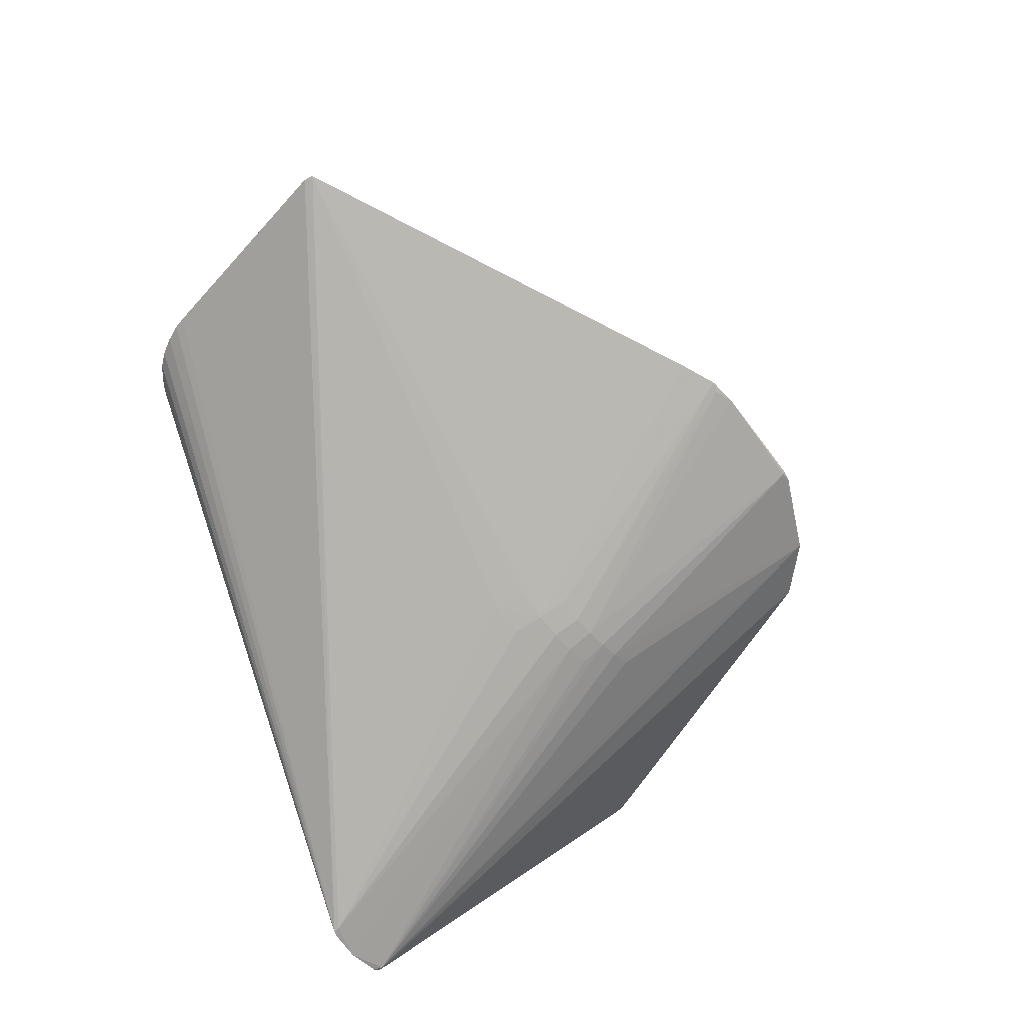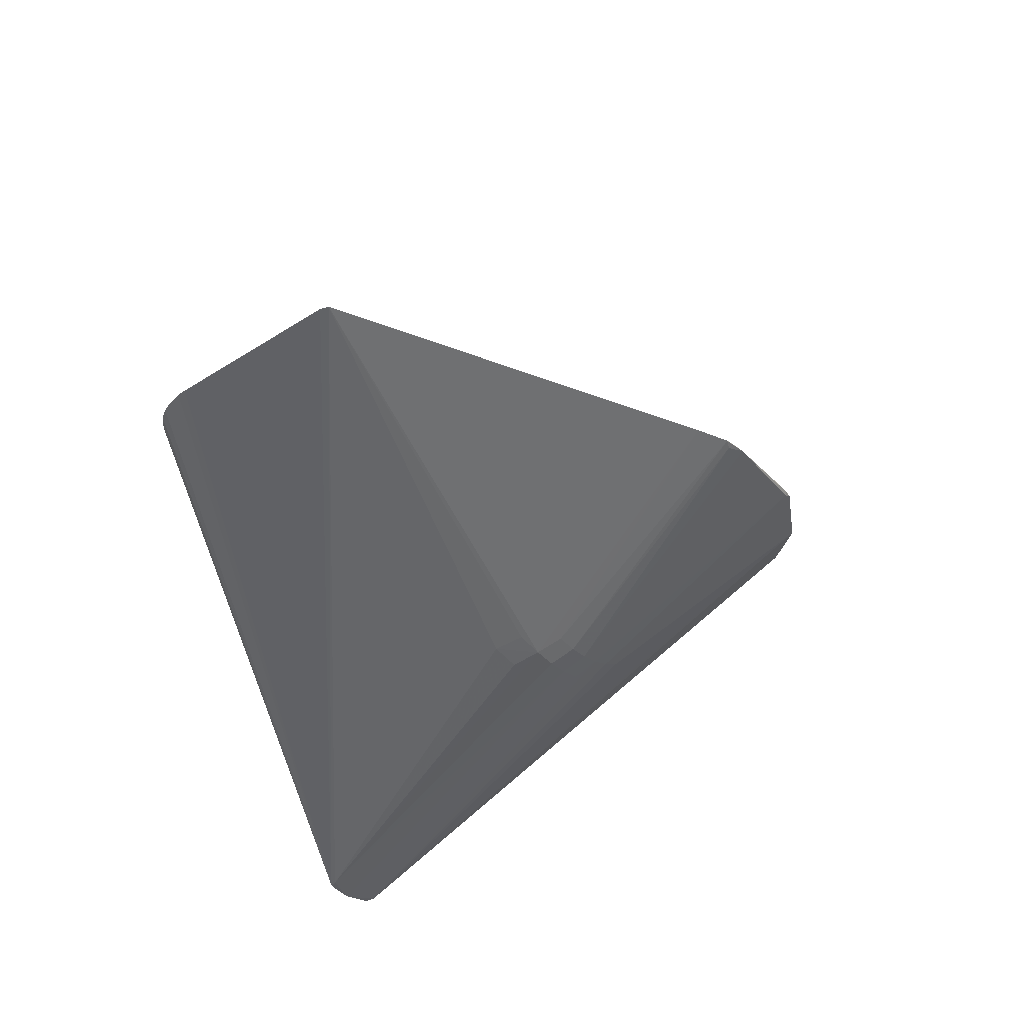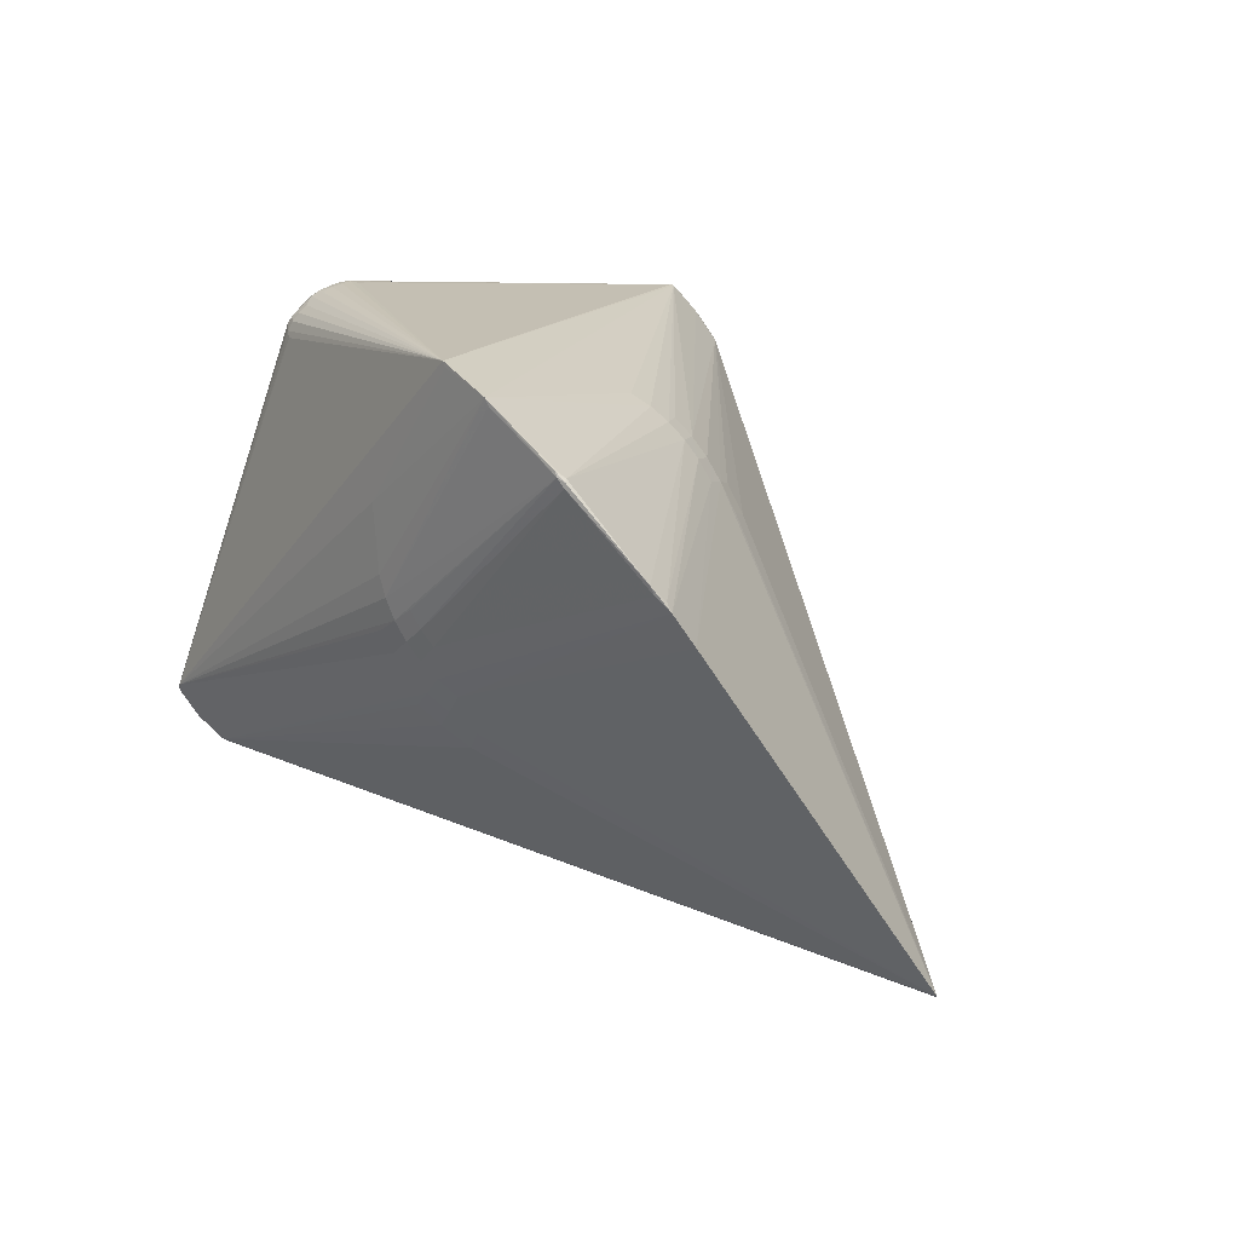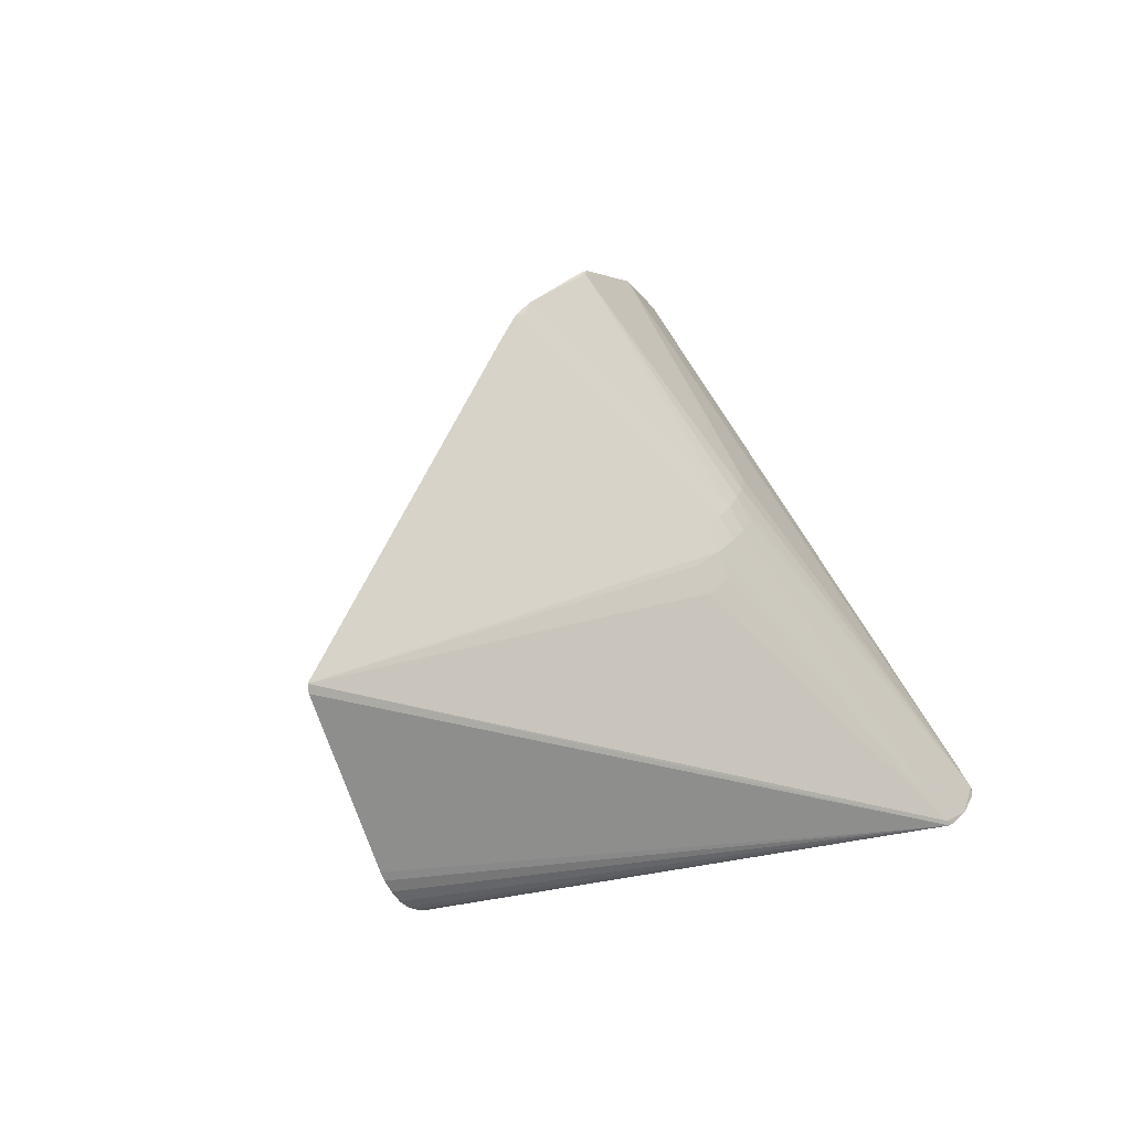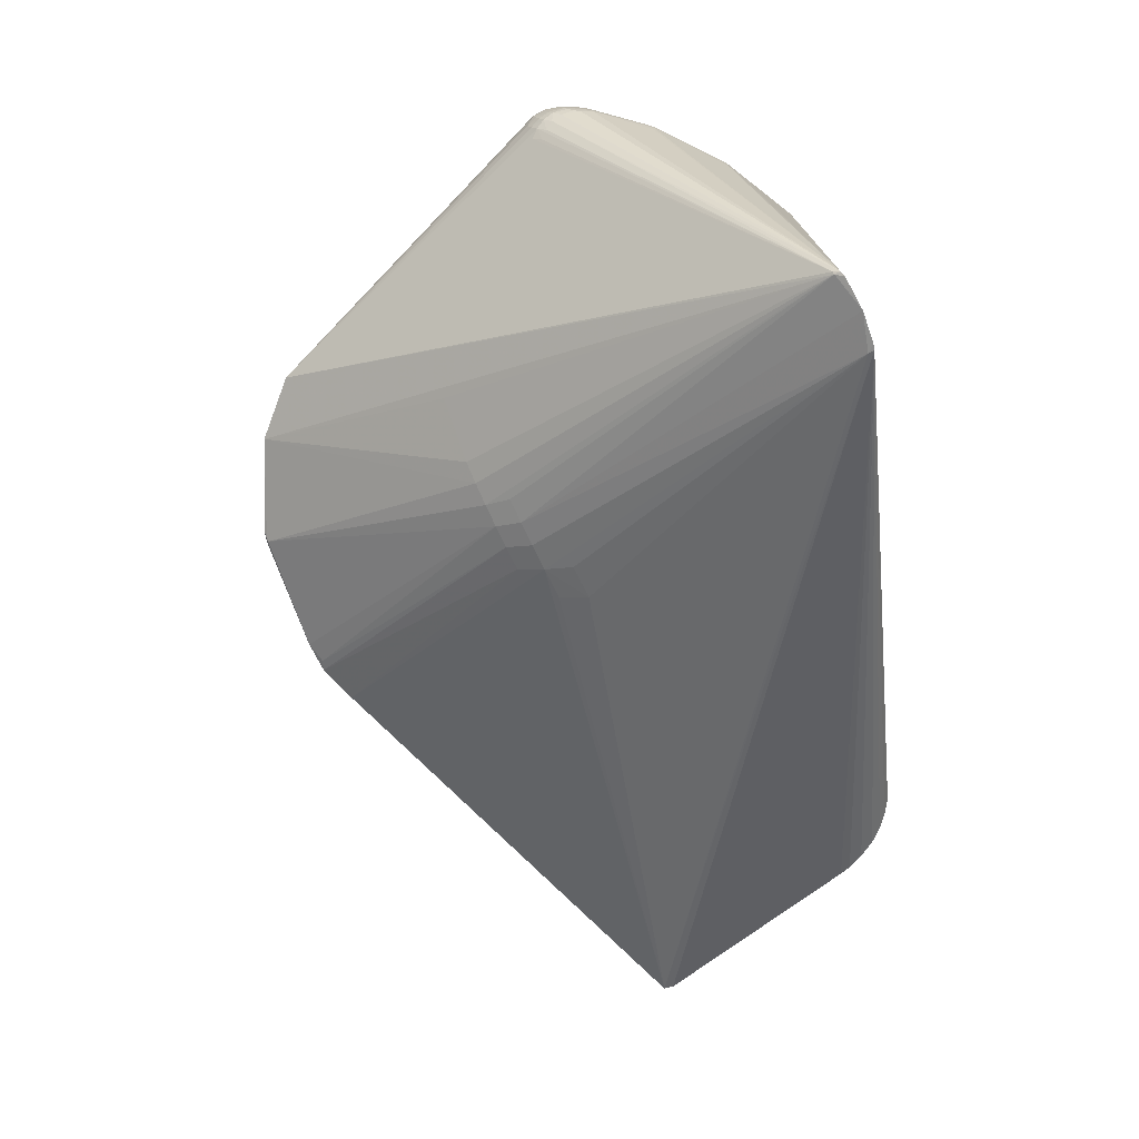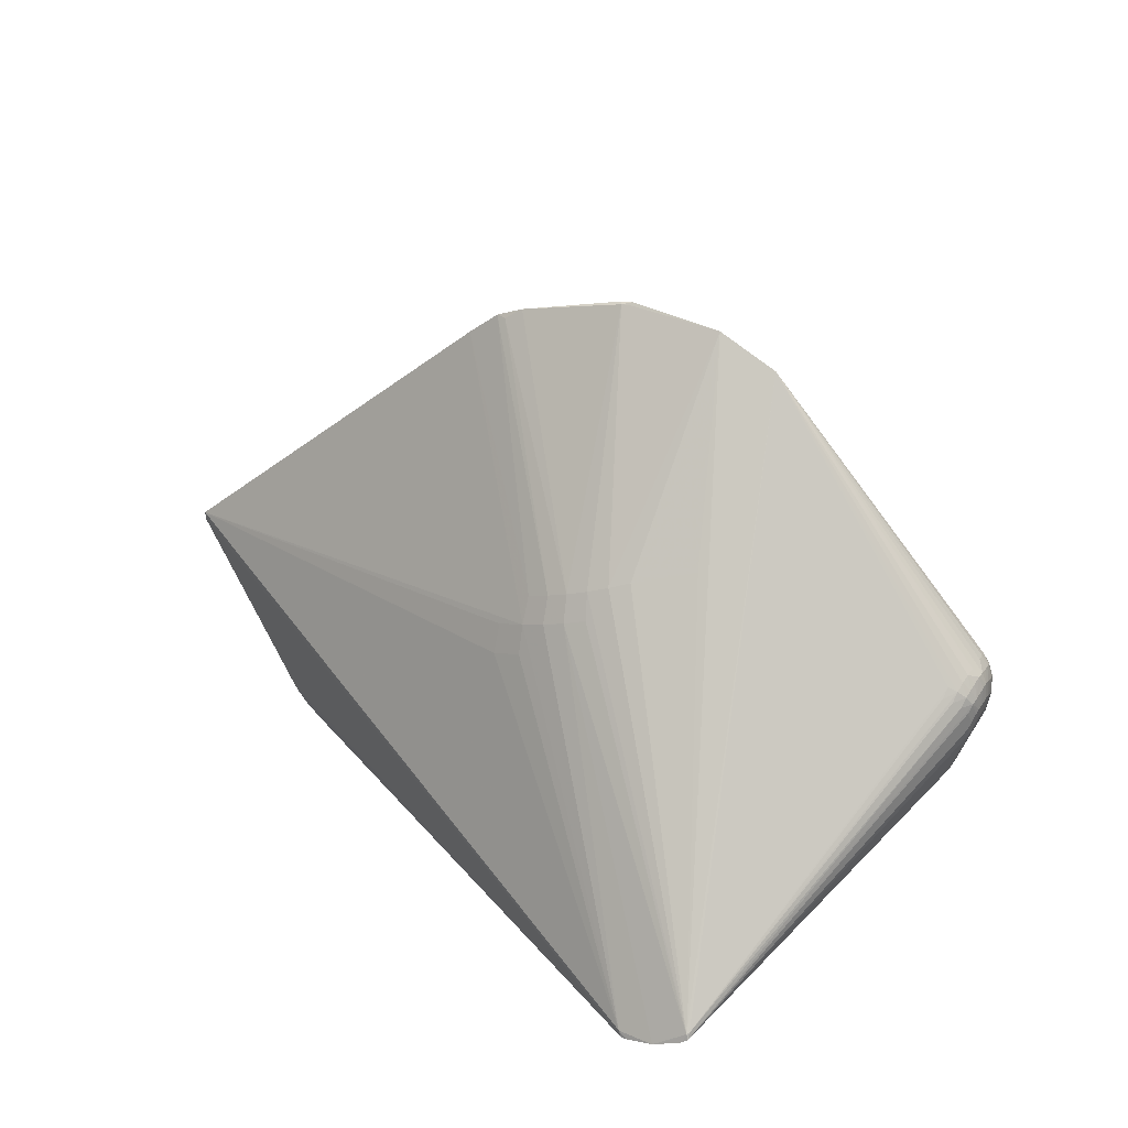
<metadata>
{"format":"obj","ext":"obj","renderer":"f3d","projection":"perspective","resolution":1024,"background":"white","views":[{"elev":-54.5,"azim":109.6,"up":"+Z"},{"elev":-26.0,"azim":105.7,"up":"+Z"},{"elev":74.2,"azim":48.6,"up":"+Y"},{"elev":7.4,"azim":118.4,"up":"+Y"},{"elev":-78.7,"azim":-84.1,"up":"+Z"},{"elev":29.3,"azim":-153.4,"up":"+Y"}]}
</metadata>
<code>
v -0.1696 -0.1984 -0.007858
v 0.198 0.05364 -0.182
v 0.1457 0.07223 -0.1884
v 0.09468 0.08258 0.1896
v 0.1443 0.06493 0.196
v 0.1973 0.04635 0.1893
v 0.1111 0.1319 0.1604
v 0.1523 0.1173 0.1656
v -7.62e-05 0.3171 0.004547
v 0.06703 0.3479 0.00563
v 0.1654 0.3612 0.006666
v 0.3019 0.3232 0.007118
v 0.1627 0.36 0.001551
v 0.007941 0.1522 0.122
v -0.09375 -0.2477 -0.3797
v -0.2307 -0.1064 -0.02534
v -0.2335 -0.1071 -0.002645
v -0.2314 -0.1072 0.02013
v -0.2572 -0.04312 -0.02778
v -0.2601 -0.03381 -0.02051
v -0.2618 -0.02869 -0.01201
v -0.2625 -0.02693 -0.00263
v -0.2622 -0.02825 0.006848
v -0.2611 -0.03248 0.01549
v -0.2591 -0.03979 0.02245
v -0.2596 -0.001881 -0.03313
v -0.2631 0.007899 -0.001502
v -0.2605 -0.001548 0.03018
v -0.2451 0.01621 -0.04441
v -0.2485 0.02657 -0.02368
v -0.2492 0.02627 0.02212
v -0.2458 0.01563 0.04272
v -0.186 -0.1807 -0.02779
v -0.1877 -0.1806 -0.005098
v -0.1868 -0.1813 0.0176
v 0.2312 0.01109 -0.1858
v 0.1963 0.02358 -0.1943
v 0.2302 0.04208 -0.1739
v 0.1707 0.06337 -0.1868
v 0.1206 0.08104 -0.1867
v 0.1193 0.0738 0.1944
v 0.1653 0.02639 0.2059
v 0.1954 0.0159 0.2007
v 0.1693 0.05613 0.1943
v 0.2312 0.003408 0.1921
v 0.2303 0.03486 0.1812
v 0.198 0.08199 -0.1674
v 0.1728 0.09098 -0.1719
v 0.1496 0.09917 -0.1733
v 0.1265 0.1073 -0.1717
v 0.1038 0.1152 -0.1671
v 0.08179 0.1228 -0.1595
v 0.06025 0.124 0.1584
v 0.08103 0.1165 0.1686
v 0.1029 0.1086 0.176
v 0.1257 0.1005 0.1805
v 0.1488 0.09227 0.1819
v 0.1316 0.1246 0.1644
v 0.1719 0.08413 0.1803
v 0.1976 0.07516 0.1757
v 0.1772 0.3576 0.007851
v -0.006481 0.3174 0.001964
v 0.05831 0.3495 0.003052
v 0.1602 0.3628 0.004115
v 0.1744 0.3608 0.004197
v 0.1716 0.3595 0.0004627
v 0.2927 0.3291 0.004611
v 0.3235 0.3167 0.004647
v 0.3122 0.3162 0.0008583
v 0.3583 0.2895 0.004458
v 0.01665 0.1397 -0.1343
v 0.006872 0.156 0.119
v -0.05556 -0.2722 -0.3867
v -0.06412 -0.2687 -0.3862
v -0.01751 -0.2805 -0.3816
v -0.01443 -0.2745 -0.38
v -0.02407 -0.2798 -0.3831
v -0.08107 -0.2616 -0.3852
v -0.08839 -0.2586 -0.3847
v -0.09355 -0.2547 -0.3828
v -0.09132 -0.249 -0.3818
v -0.06598 -0.2914 0.3696
v -0.07453 -0.2878 0.3692
v -0.02634 -0.2934 0.3641
v -0.1027 -0.2669 0.3643
v -0.02785 -0.2995 0.3649
v -0.03443 -0.2988 0.3663
v -0.09147 -0.2807 0.3681
v -0.09878 -0.2776 0.3676
v -0.1039 -0.2738 0.3658
v 0.5347 -0.2971 -0.004394
v 0.552 -0.2923 -0.00417
v 0.568 -0.2857 -0.003926
v 0.5832 -0.2761 -0.003634
v 0.5984 -0.2623 -0.00327
v 0.6107 -0.2483 -0.002926
v 0.7336 -0.03609 0.001768
v 0.7352 -0.02603 0.001956
v 0.6173 -0.2379 -0.00269
v -0.2326 -0.1068 -0.01414
v -0.2331 -0.1072 0.008869
v -0.2343 -0.1029 -0.01439
v -0.2352 -0.1032 -0.00245
v -0.2346 -0.1033 0.009508
v -0.2584 -0.04064 -0.02271
v -0.2596 -0.03854 0.01788
v -0.2575 -0.03191 -0.03601
v -0.2599 -0.02425 -0.03143
v -0.2619 -0.01754 -0.02629
v -0.257 -0.01034 -0.03958
v -0.2633 -0.01365 -0.02076
v -0.2639 -0.01262 -0.01477
v -0.261 0.001597 -0.02595
v -0.2644 -0.0112 -0.008454
v -0.2648 -0.009405 -0.001921
v -0.2626 0.006183 -0.00995
v -0.2647 -0.009906 0.004576
v -0.2642 -0.01269 0.01093
v -0.2629 0.005791 0.006886
v -0.2636 -0.01506 0.01697
v -0.263 -0.01695 0.0226
v -0.2616 0.001427 0.02293
v -0.2618 -0.0216 0.02758
v -0.259 -0.02925 0.03184
v -0.2581 -0.009479 0.03657
v -0.2513 -0.0002999 -0.04701
v -0.2536 0.008504 -0.03923
v -0.243 0.006484 -0.05333
v -0.2551 0.01301 -0.03057
v -0.2563 0.01648 -0.02117
v -0.2469 0.02233 -0.03445
v -0.2574 0.01956 -0.01128
v -0.258 0.01957 -0.001153
v -0.2498 0.0285 -0.01238
v -0.2577 0.01748 0.008945
v -0.257 0.01598 0.01885
v -0.2502 0.02769 0.01079
v -0.256 0.0141 0.02825
v -0.2542 0.008608 0.03691
v -0.2478 0.02256 0.03283
v -0.2516 -0.001152 0.04456
v -0.2435 0.005124 0.05145
v -0.2335 0.01175 -0.05836
v -0.2355 0.02213 -0.04851
v -0.2362 0.02089 0.04741
v -0.2341 0.009926 0.05702
f 63 81 62
f 73 81 3
f 81 40 3
f 62 81 15
f 98 36 38
f 45 84 98
f 87 82 73
f 87 84 82
f 62 15 144
f 144 15 143
f 9 63 62
f 90 35 34
f 84 45 43
f 98 97 75
f 84 87 86
f 98 84 86
f 86 97 98
f 81 63 71
f 71 52 81
f 63 52 71
f 81 52 51
f 51 52 63
f 49 3 40
f 13 63 64
f 64 66 13
f 13 51 63
f 66 51 13
f 123 90 125
f 74 81 73
f 74 78 81
f 89 85 90
f 78 74 89
f 1 90 34
f 70 47 68
f 65 66 64
f 2 70 98
f 2 47 70
f 98 38 2
f 39 47 2
f 2 38 36
f 36 37 2
f 46 45 98
f 44 84 42
f 42 43 44
f 84 43 42
f 73 3 76
f 76 3 39
f 39 2 76
f 76 2 37
f 76 37 36
f 76 36 98
f 98 75 76
f 99 86 96
f 97 86 99
f 96 75 99
f 99 75 97
f 91 75 92
f 92 86 91
f 91 86 75
f 34 35 17
f 15 126 128
f 62 30 134
f 134 132 62
f 30 132 134
f 137 31 62
f 131 30 62
f 50 40 81
f 81 51 50
f 50 49 40
f 50 51 66
f 66 49 50
f 39 3 48
f 3 49 48
f 48 47 39
f 48 68 47
f 48 49 69
f 69 68 48
f 72 9 62
f 62 85 72
f 63 9 72
f 62 32 145
f 145 85 62
f 124 90 123
f 123 25 124
f 124 25 90
f 141 125 90
f 123 125 28
f 125 141 28
f 82 85 83
f 73 82 83
f 83 74 73
f 44 43 6
f 6 43 45
f 45 46 6
f 67 68 69
f 69 49 67
f 67 49 66
f 66 65 67
f 12 68 67
f 61 12 67
f 67 65 61
f 70 68 60
f 60 6 46
f 98 70 60
f 60 46 98
f 11 65 64
f 61 65 11
f 64 63 11
f 63 10 11
f 73 76 77
f 77 76 75
f 77 87 73
f 77 86 87
f 75 86 77
f 95 75 96
f 95 94 75
f 96 86 95
f 86 94 95
f 93 86 92
f 93 94 86
f 92 75 93
f 75 94 93
f 34 17 33
f 33 17 100
f 79 89 90
f 78 89 79
f 81 78 79
f 90 25 18
f 35 90 101
f 101 17 35
f 90 18 101
f 143 15 29
f 15 128 29
f 29 144 143
f 62 144 29
f 29 131 62
f 62 132 133
f 133 137 62
f 116 132 113
f 80 126 15
f 80 26 126
f 80 19 107
f 80 15 81
f 81 79 80
f 80 33 100
f 34 33 80
f 80 1 34
f 90 1 80
f 80 79 90
f 115 22 117
f 24 25 123
f 63 72 53
f 7 11 55
f 32 85 146
f 146 145 32
f 85 145 146
f 142 85 32
f 123 28 121
f 121 24 123
f 119 117 122
f 122 117 118
f 118 121 122
f 122 121 28
f 138 122 28
f 119 122 138
f 85 89 88
f 88 83 85
f 88 89 74
f 74 83 88
f 17 101 103
f 104 18 25
f 104 101 18
f 25 103 104
f 104 103 101
f 127 128 126
f 127 29 128
f 126 26 127
f 131 29 127
f 26 113 127
f 27 132 116
f 27 133 132
f 27 116 115
f 115 117 27
f 27 117 119
f 111 113 26
f 116 113 111
f 110 80 107
f 26 80 110
f 16 80 100
f 19 80 16
f 25 24 106
f 106 103 25
f 23 117 22
f 118 117 23
f 22 106 23
f 23 106 24
f 4 55 85
f 85 41 4
f 4 41 55
f 82 84 5
f 5 84 44
f 5 85 82
f 5 41 85
f 85 55 54
f 54 53 85
f 54 11 10
f 55 11 54
f 54 10 63
f 63 53 54
f 14 72 85
f 85 53 14
f 14 53 72
f 31 138 140
f 140 32 62
f 62 31 140
f 139 142 32
f 32 140 139
f 139 140 138
f 139 28 141
f 139 138 28
f 85 142 139
f 90 85 139
f 139 141 90
f 119 138 136
f 136 138 31
f 129 127 113
f 30 131 129
f 131 127 129
f 109 111 26
f 20 111 109
f 116 111 112
f 102 16 100
f 19 16 102
f 102 103 19
f 100 17 102
f 17 103 102
f 19 103 105
f 103 106 105
f 105 20 19
f 105 106 22
f 24 121 120
f 120 23 24
f 120 121 118
f 118 23 120
f 57 5 44
f 135 27 119
f 119 136 135
f 133 27 135
f 137 133 135
f 31 137 135
f 135 136 31
f 130 113 132
f 130 129 113
f 130 132 30
f 30 129 130
f 26 110 108
f 108 109 26
f 108 110 107
f 107 19 108
f 19 20 108
f 20 109 108
f 114 22 115
f 115 116 114
f 116 112 114
f 21 111 20
f 21 112 111
f 21 105 22
f 20 105 21
f 22 114 21
f 21 114 112
f 59 57 44
f 44 6 59
f 6 60 59
f 59 60 68
f 59 68 12
f 12 57 59
f 61 11 58
f 11 7 58
f 41 5 56
f 5 57 56
f 55 41 56
f 57 58 56
f 56 7 55
f 56 58 7
f 61 58 8
f 8 58 57
f 8 12 61
f 8 57 12

</code>
